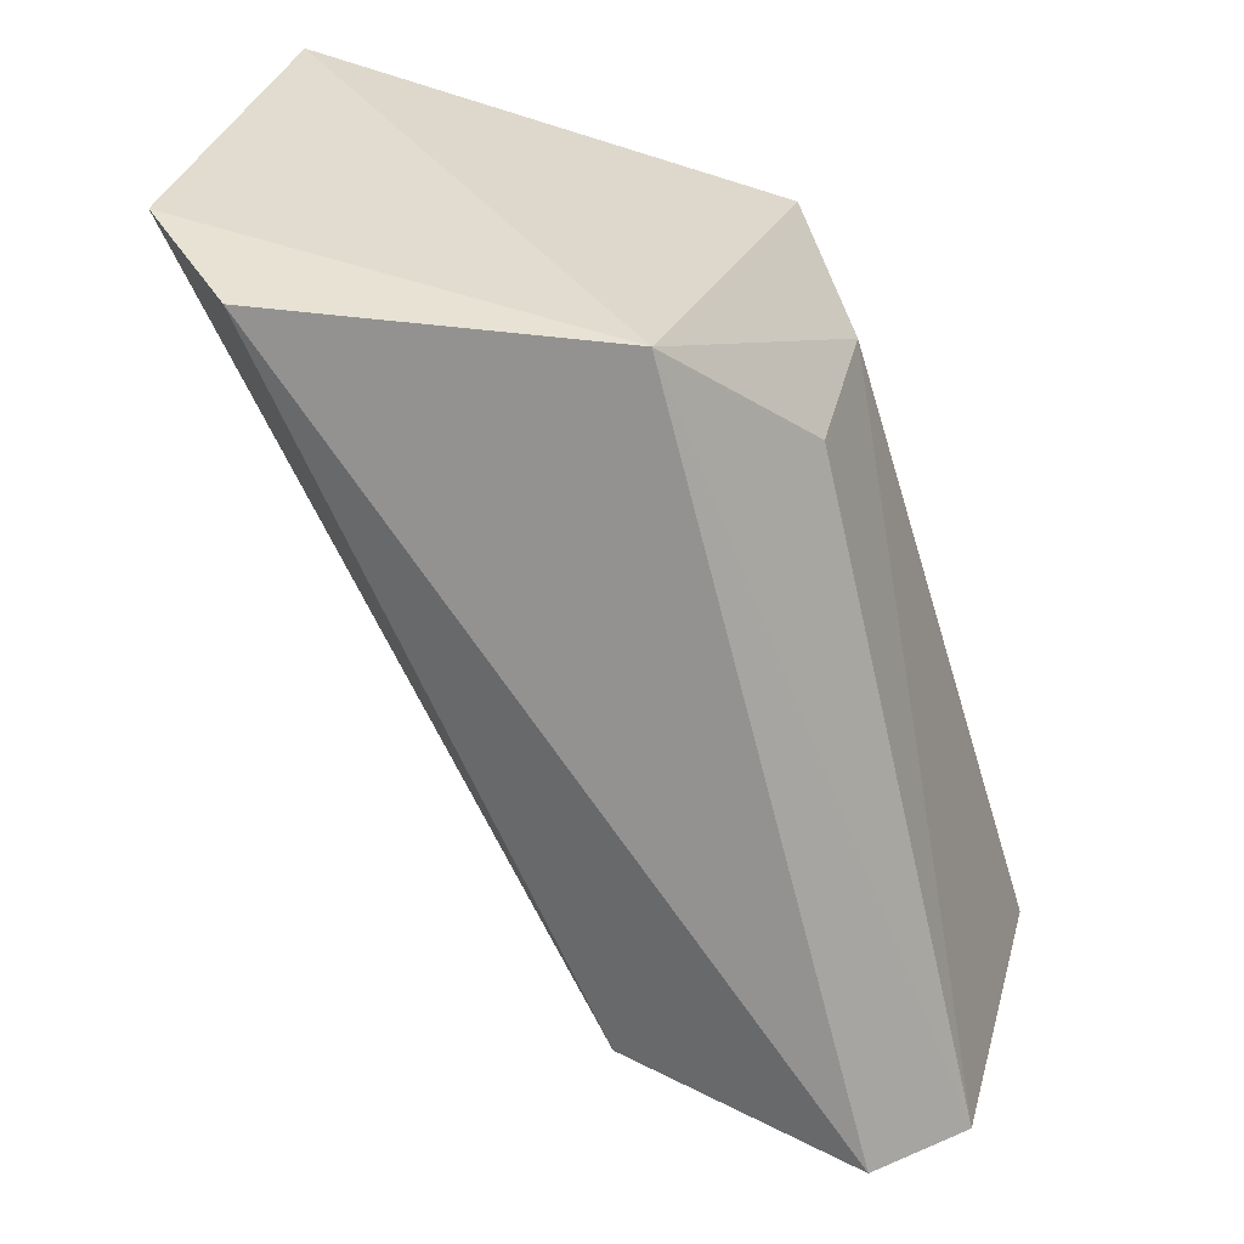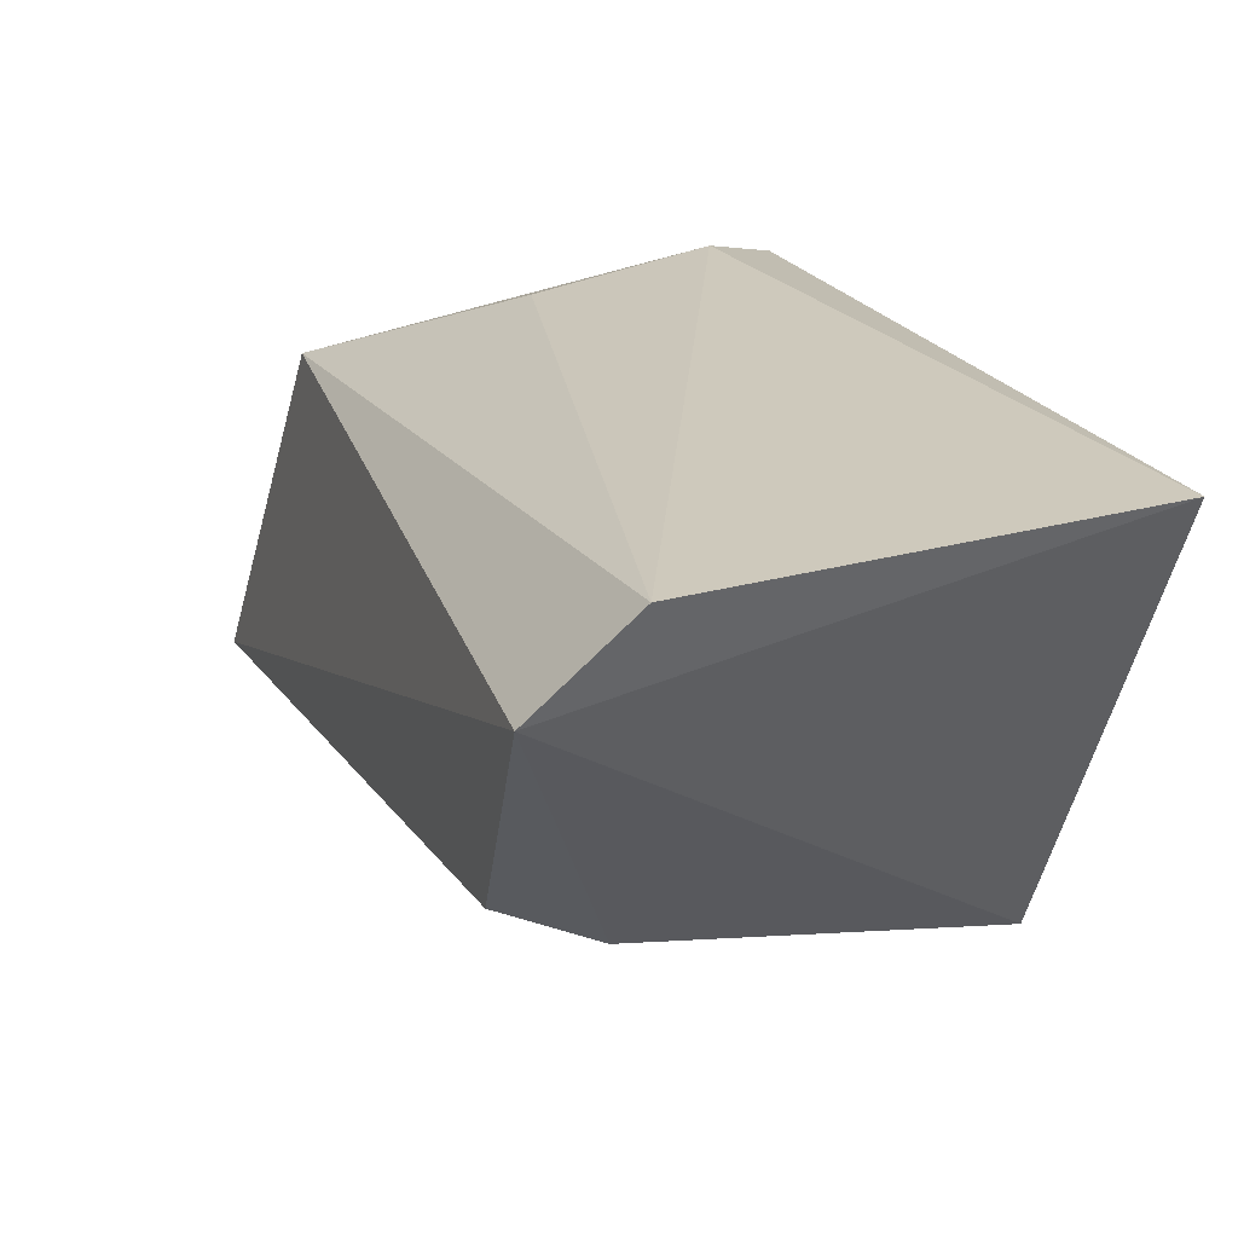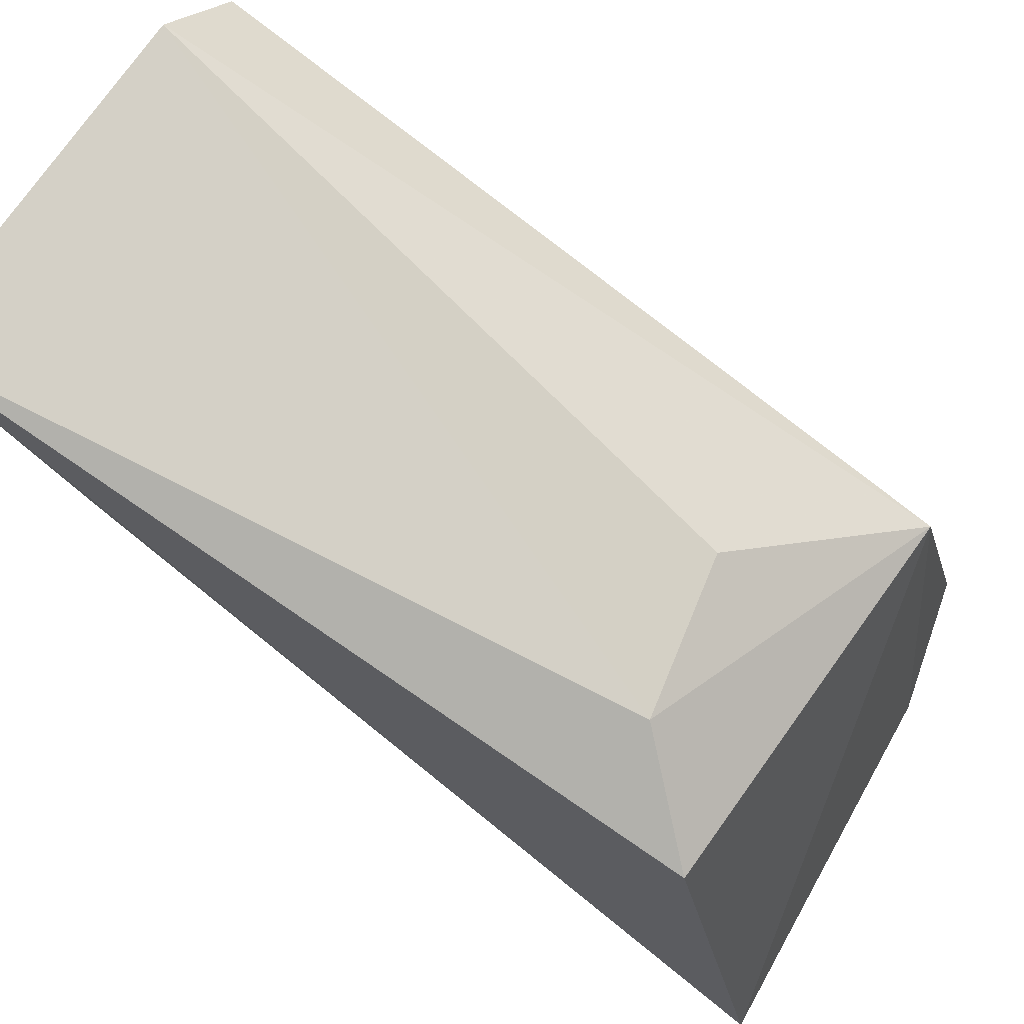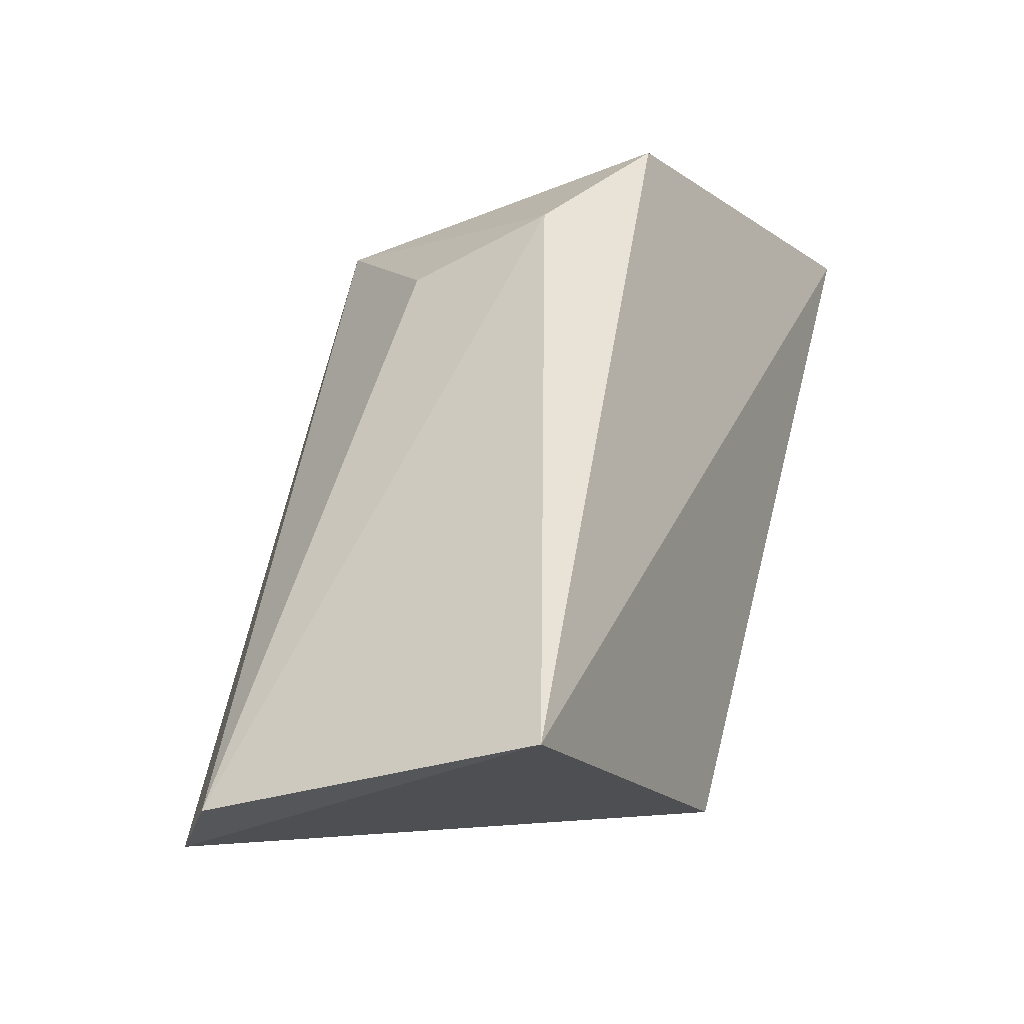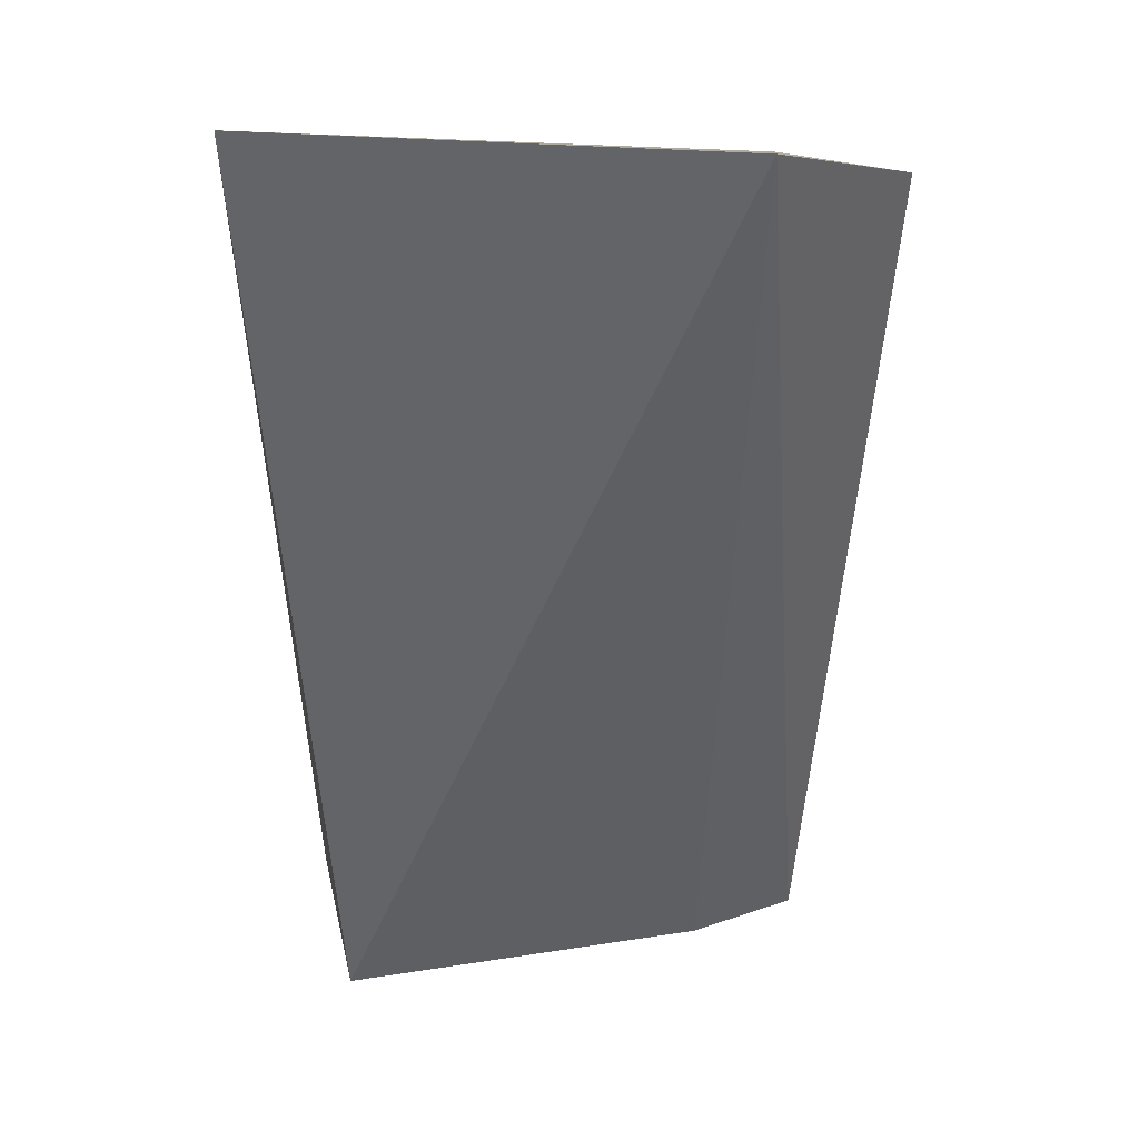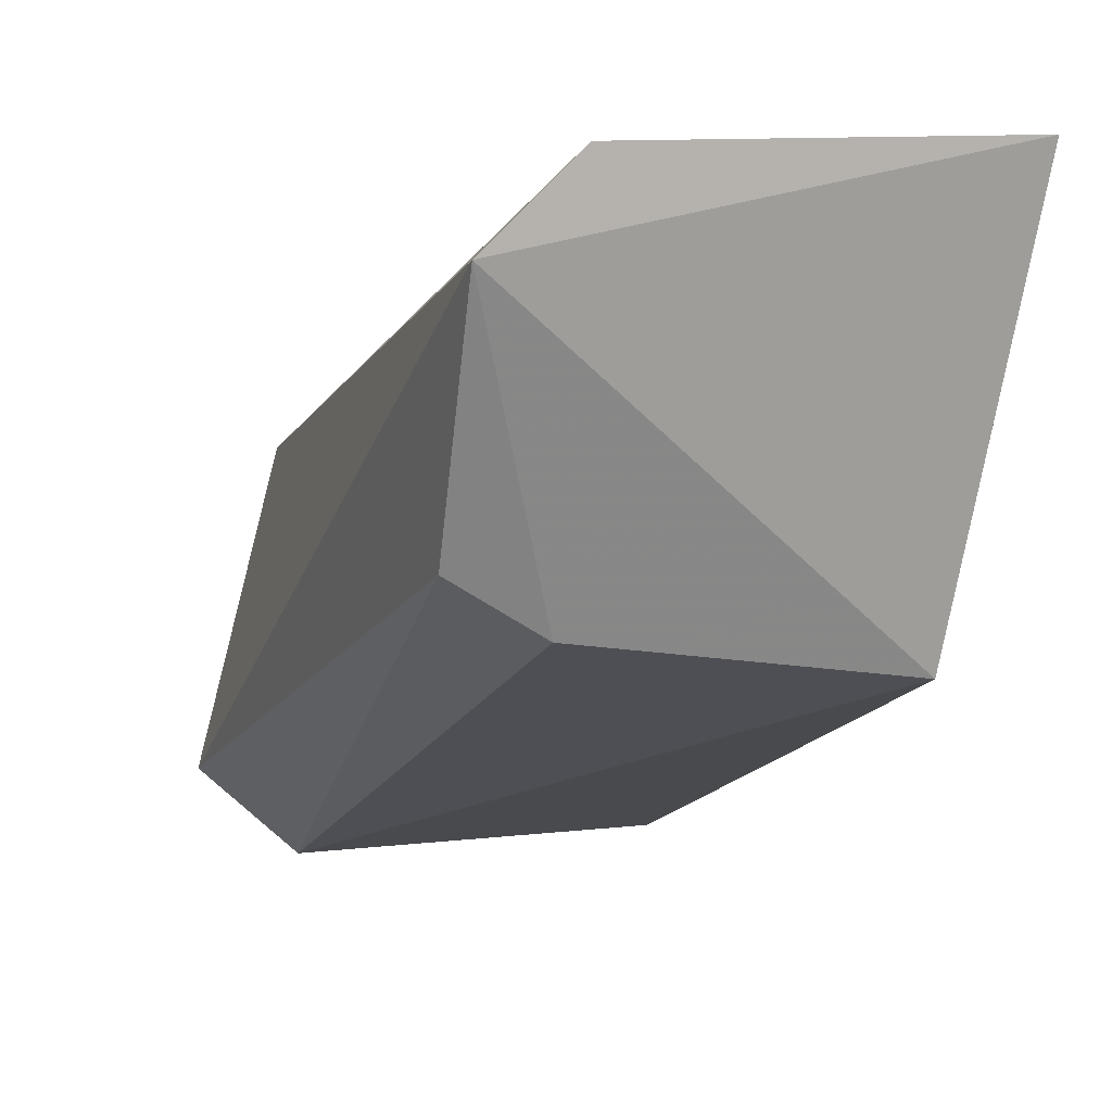
<metadata>
{"format":"obj","ext":"obj","renderer":"f3d","projection":"perspective","resolution":1024,"background":"white","views":[{"elev":29.2,"azim":103.7,"up":"+Z"},{"elev":38.2,"azim":162.7,"up":"+Y"},{"elev":70.7,"azim":-58.0,"up":"+Y"},{"elev":-26.2,"azim":-148.5,"up":"+Z"},{"elev":-72.5,"azim":0.1,"up":"+Y"},{"elev":8.3,"azim":162.0,"up":"+Y"}]}
</metadata>
<code>
v 0.01868 -0.4842 0.241
v 0.02525 -0.4357 0.1509
v 0.02228 -0.4325 0.233
v -0.02926 -0.3965 0.1383
v -0.02226 -0.4473 0.1468
v 0.01478 -0.3971 0.1391
v -0.02766 -0.4276 0.2301
v 0.03165 -0.4717 0.2373
v 0.01461 -0.4424 0.1503
v 0.0253 -0.4071 0.1394
v -0.02838 -0.4847 0.2431
v -0.01711 -0.4186 0.219
v 0.002391 -0.4188 0.2157
f 8 1 2
f 8 3 1
f 9 2 1
f 9 1 5
f 10 6 3
f 10 2 9
f 10 9 5
f 10 5 4
f 10 4 6
f 10 8 2
f 10 3 8
f 11 1 3
f 11 3 7
f 11 5 1
f 11 7 4
f 11 4 5
f 12 6 4
f 12 4 7
f 12 7 3
f 13 12 3
f 13 3 6
f 13 6 12

</code>
